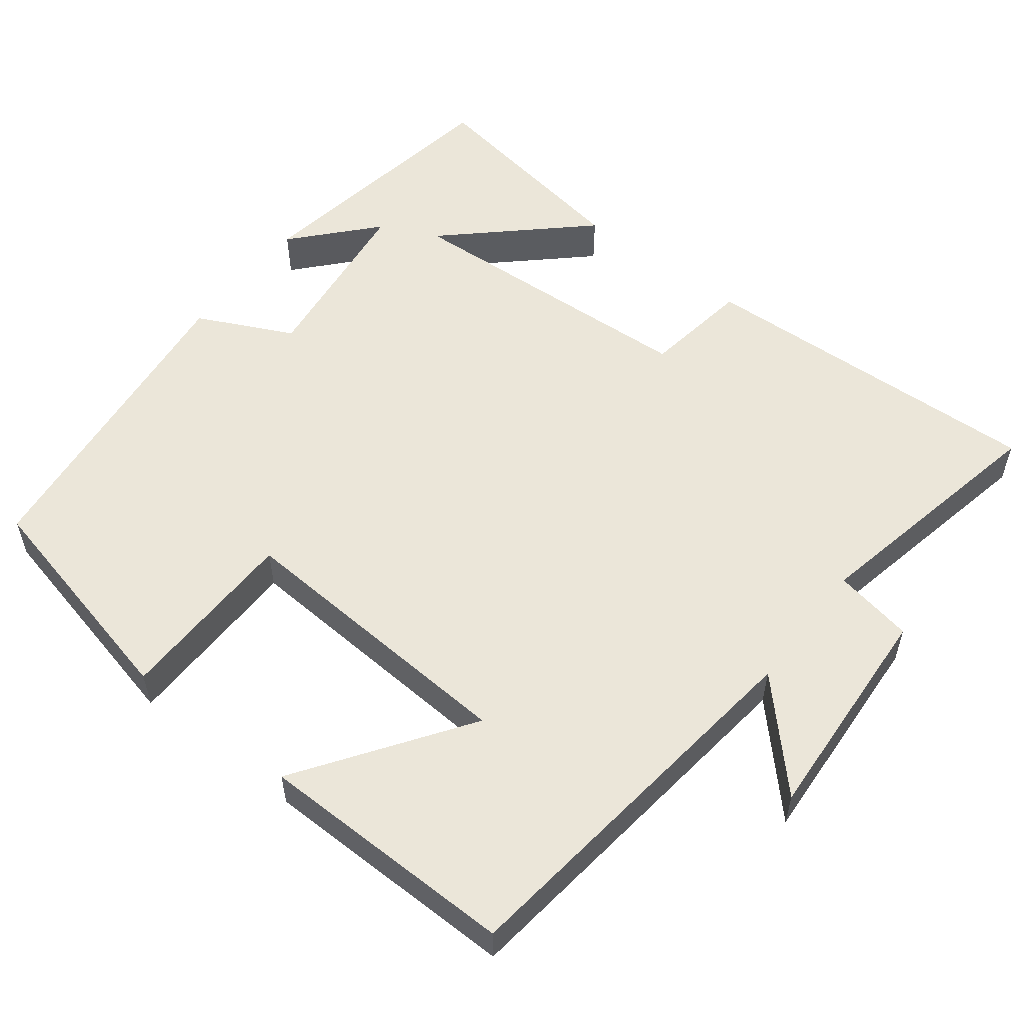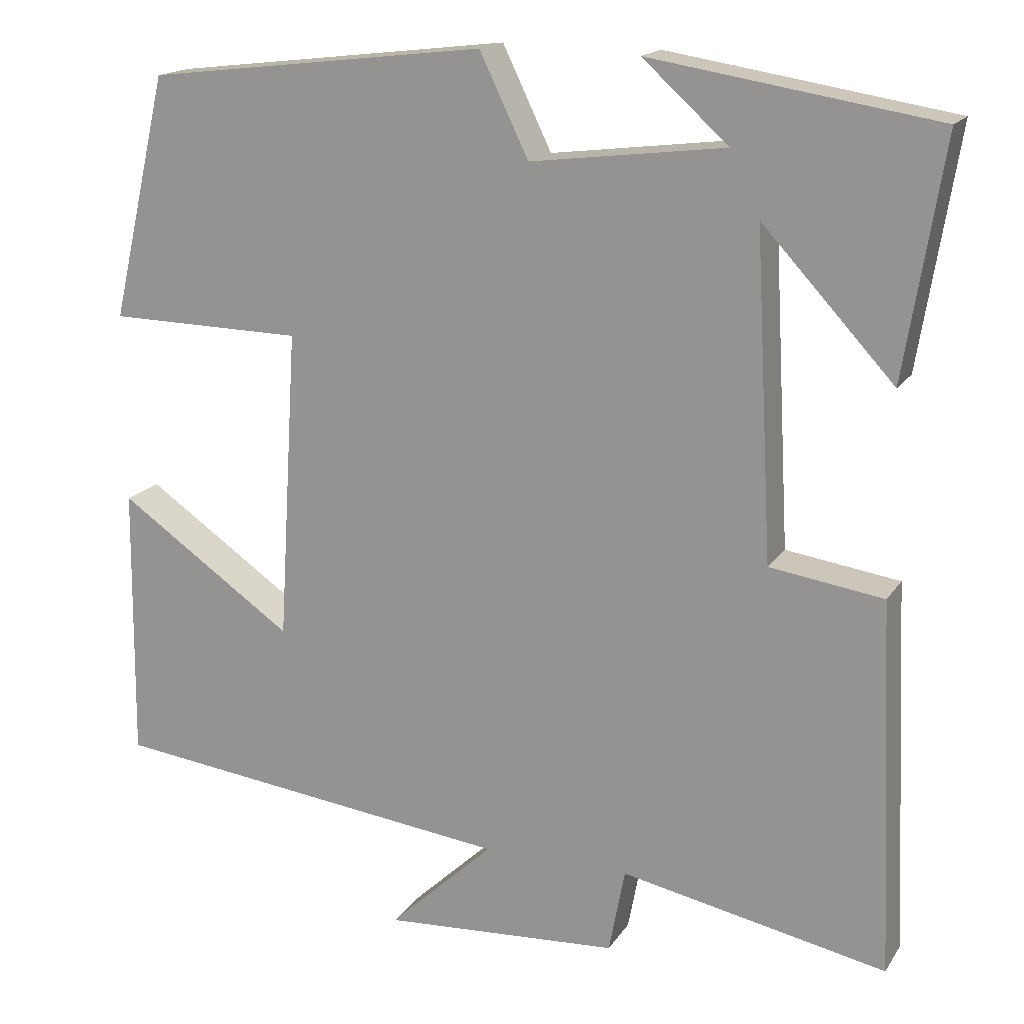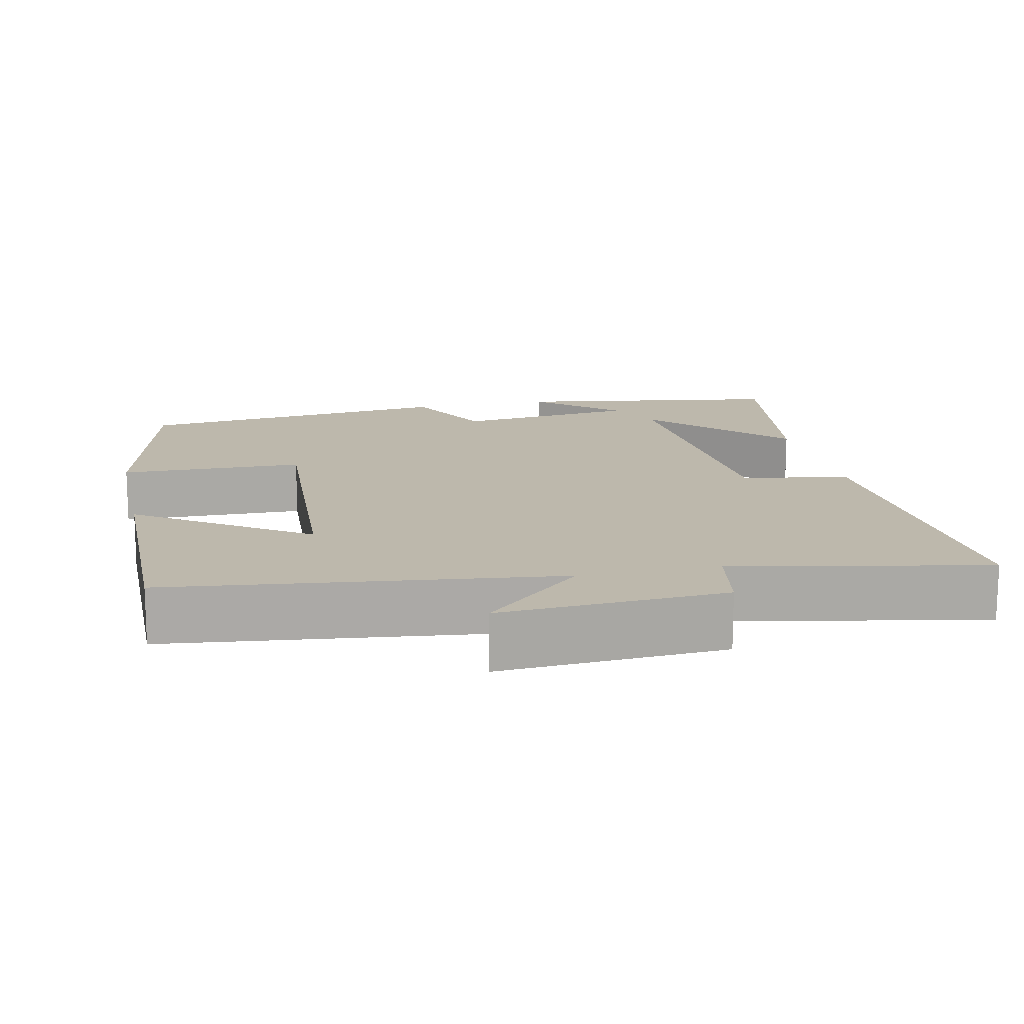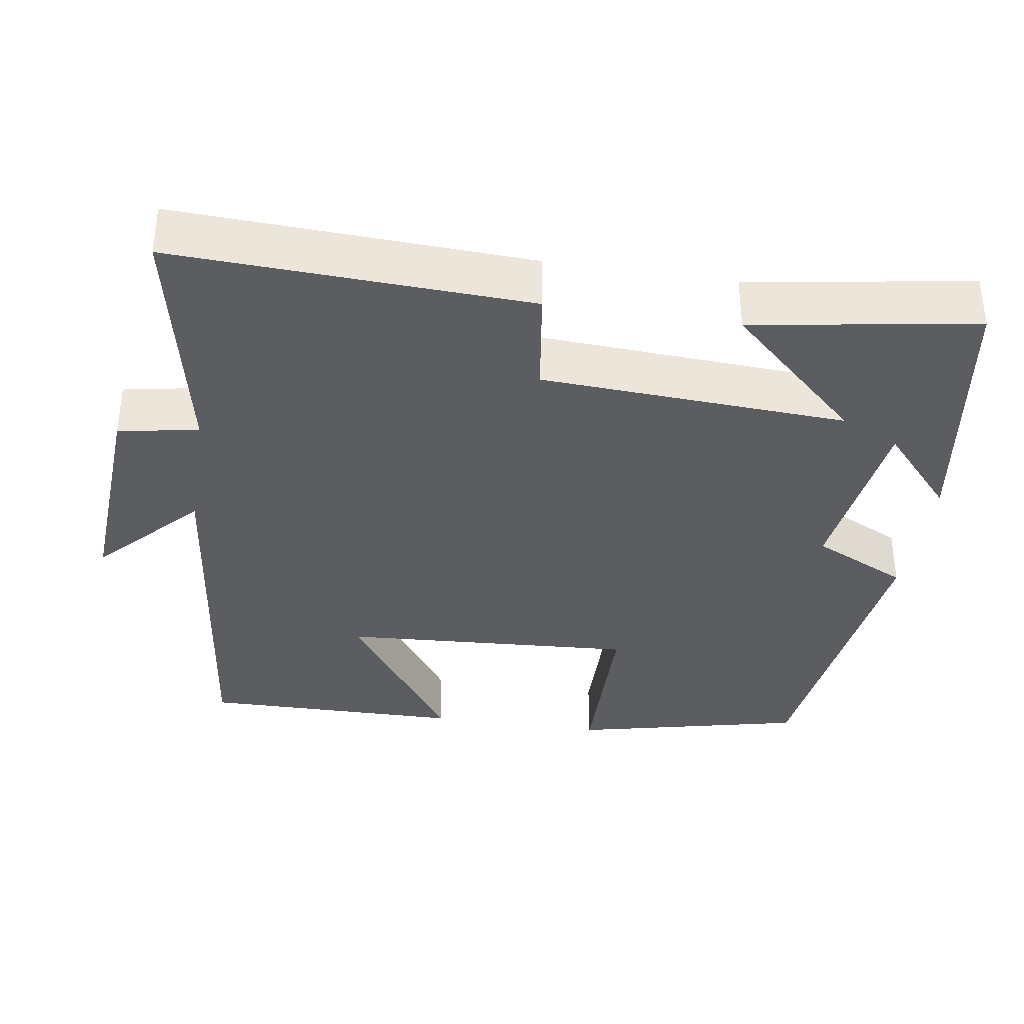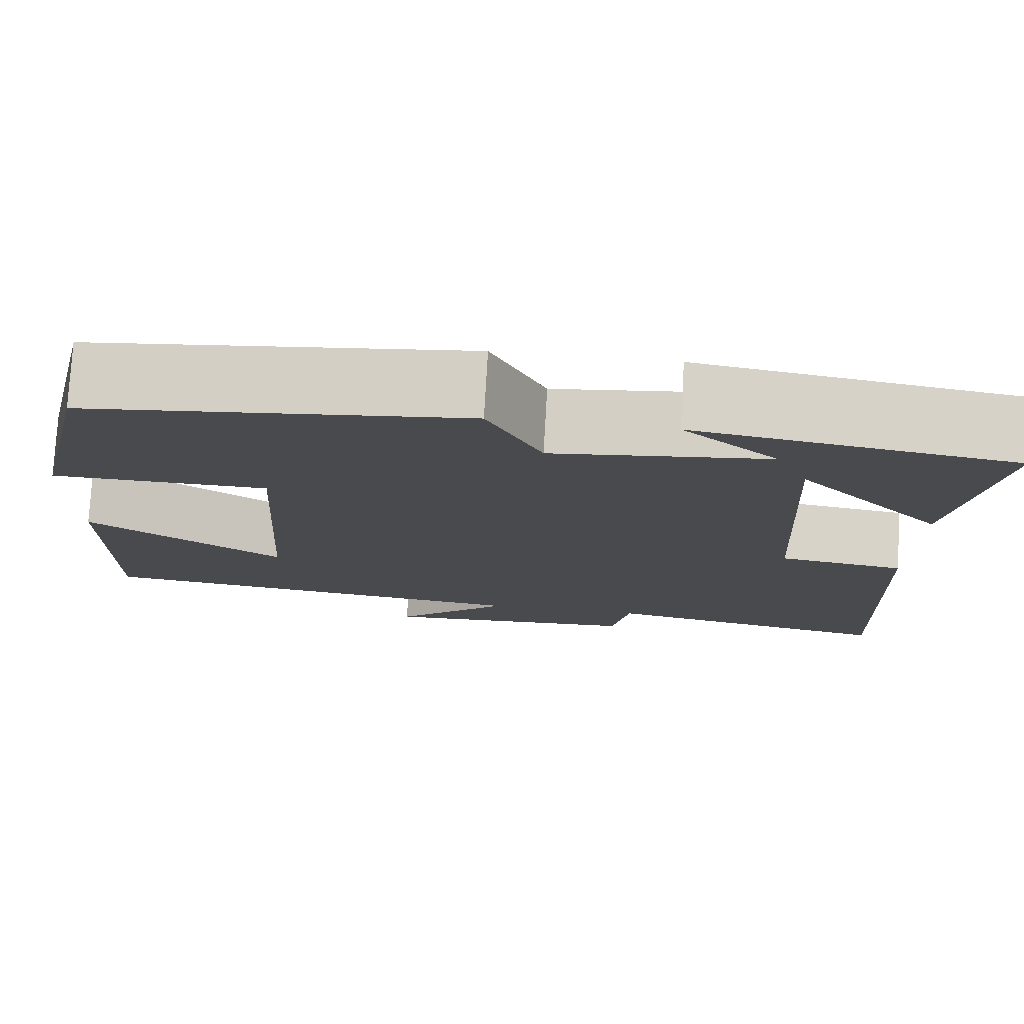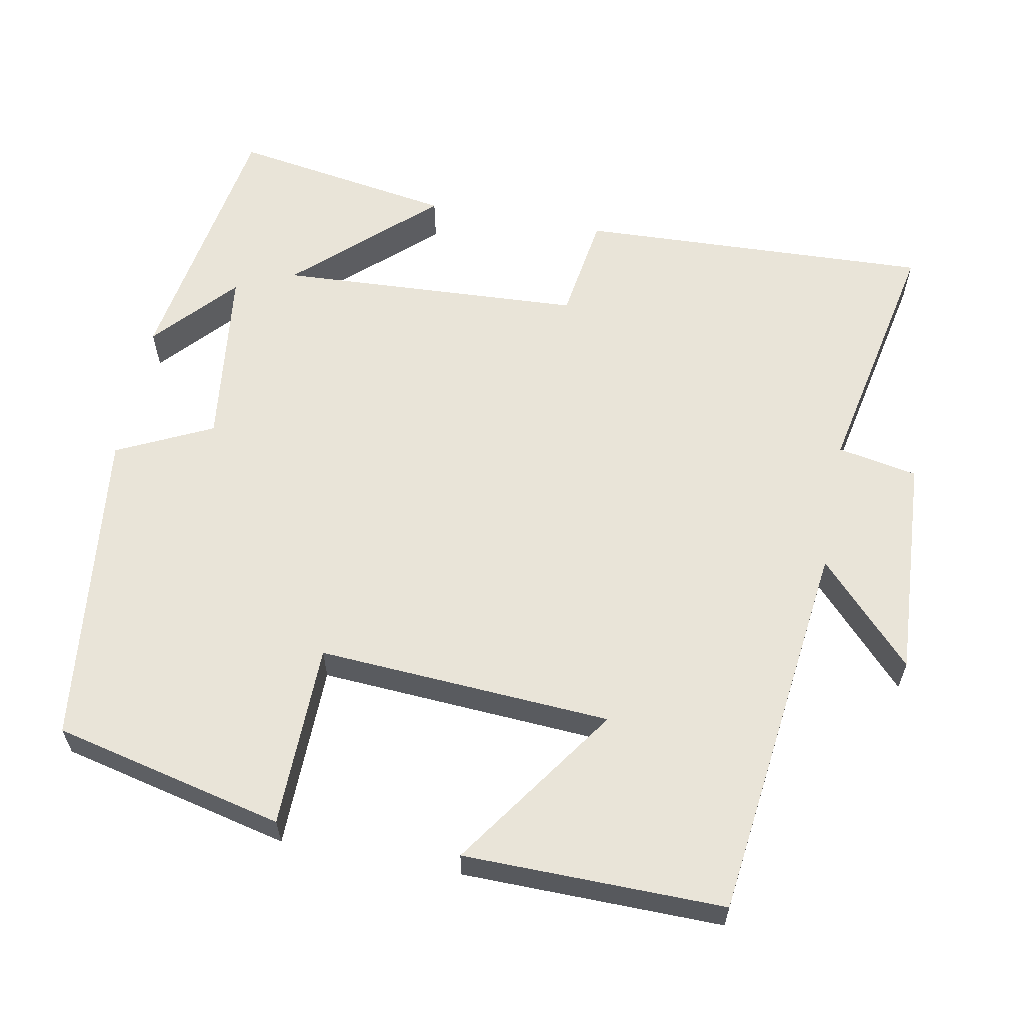
<metadata>
{"format":"obj","ext":"obj","renderer":"f3d","projection":"perspective","resolution":1024,"background":"white","views":[{"elev":55.3,"azim":127.7,"up":"+Y"},{"elev":17.0,"azim":-157.3,"up":"+Z"},{"elev":14.8,"azim":167.6,"up":"+Y"},{"elev":-35.8,"azim":-98.9,"up":"+Y"},{"elev":77.1,"azim":-176.7,"up":"+Z"},{"elev":60.6,"azim":100.8,"up":"+Y"}]}
</metadata>
<code>
v 0.504 0.07 -0.439
v -0.004 0.07 -0.5
v 0.128 0.07 -0.624
v -0.168 0.07 -0.606
v -0.188 0.07 -0.5
v -0.52 0.07 -0.567
v -0.5 0.07 -0.1
v -0.358 0.07 -0.079
v -0.336 0.07 0.325
v -0.5 0.07 0.148
v -0.548 0.07 0.443
v -0.192 0.07 0.5
v -0.299 0.07 0.404
v -0.057 0.07 0.374
v 0.004 0.07 0.5
v 0.429 0.07 0.45
v 0.5 0.07 0.145
v 0.256 0.07 0.141
v 0.28 0.07 -0.247
v 0.5 0.07 -0.095
v 0.504 0 -0.439
v -0.004 0 -0.5
v 0.128 0 -0.624
v -0.168 0 -0.606
v -0.188 0 -0.5
v -0.52 0 -0.567
v -0.5 0 -0.1
v -0.358 0 -0.079
v -0.336 0 0.325
v -0.5 0 0.148
v -0.548 0 0.443
v -0.192 0 0.5
v -0.299 0 0.404
v -0.057 0 0.374
v 0.004 0 0.5
v 0.429 0 0.45
v 0.5 0 0.145
v 0.256 0 0.141
v 0.28 0 -0.247
v 0.5 0 -0.095
f 19 20 1 2
f 18 19 2
f 16 17 18
f 15 16 18
f 14 15 18
f 13 14 18 2
f 11 12 13
f 9 10 11 13
f 8 9 13 2
f 5 6 7 8
f 5 8 2
f 2 3 4 5
f 22 21 40 39
f 22 39 38
f 38 37 36
f 38 36 35
f 38 35 34
f 22 38 34 33
f 33 32 31
f 33 31 30 29
f 22 33 29 28
f 28 27 26 25
f 22 28 25
f 25 24 23 22
f 1 21 22 2
f 2 22 23 3
f 3 23 24 4
f 4 24 25 5
f 5 25 26 6
f 6 26 27 7
f 7 27 28 8
f 8 28 29 9
f 9 29 30 10
f 10 30 31 11
f 11 31 32 12
f 12 32 33 13
f 13 33 34 14
f 14 34 35 15
f 15 35 36 16
f 16 36 37 17
f 17 37 38 18
f 18 38 39 19
f 19 39 40 20
f 20 40 21 1

</code>
